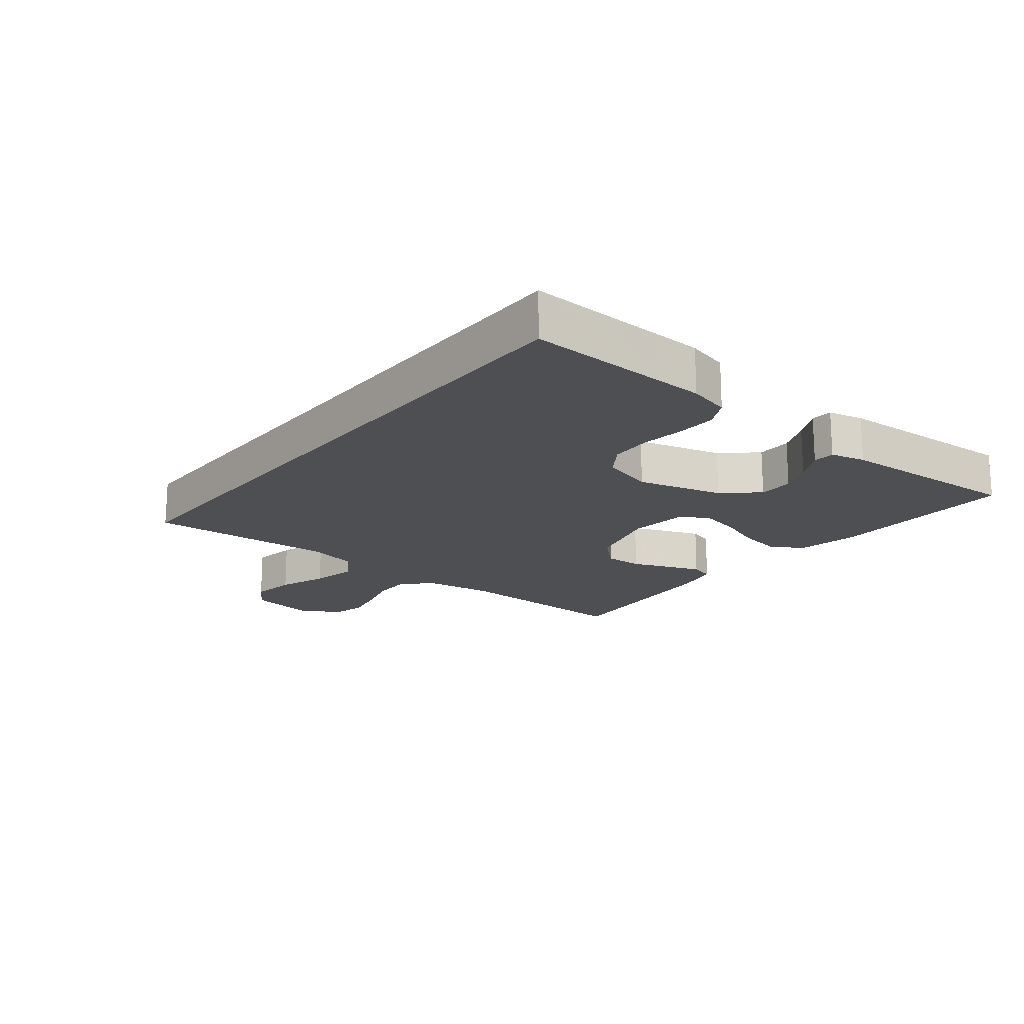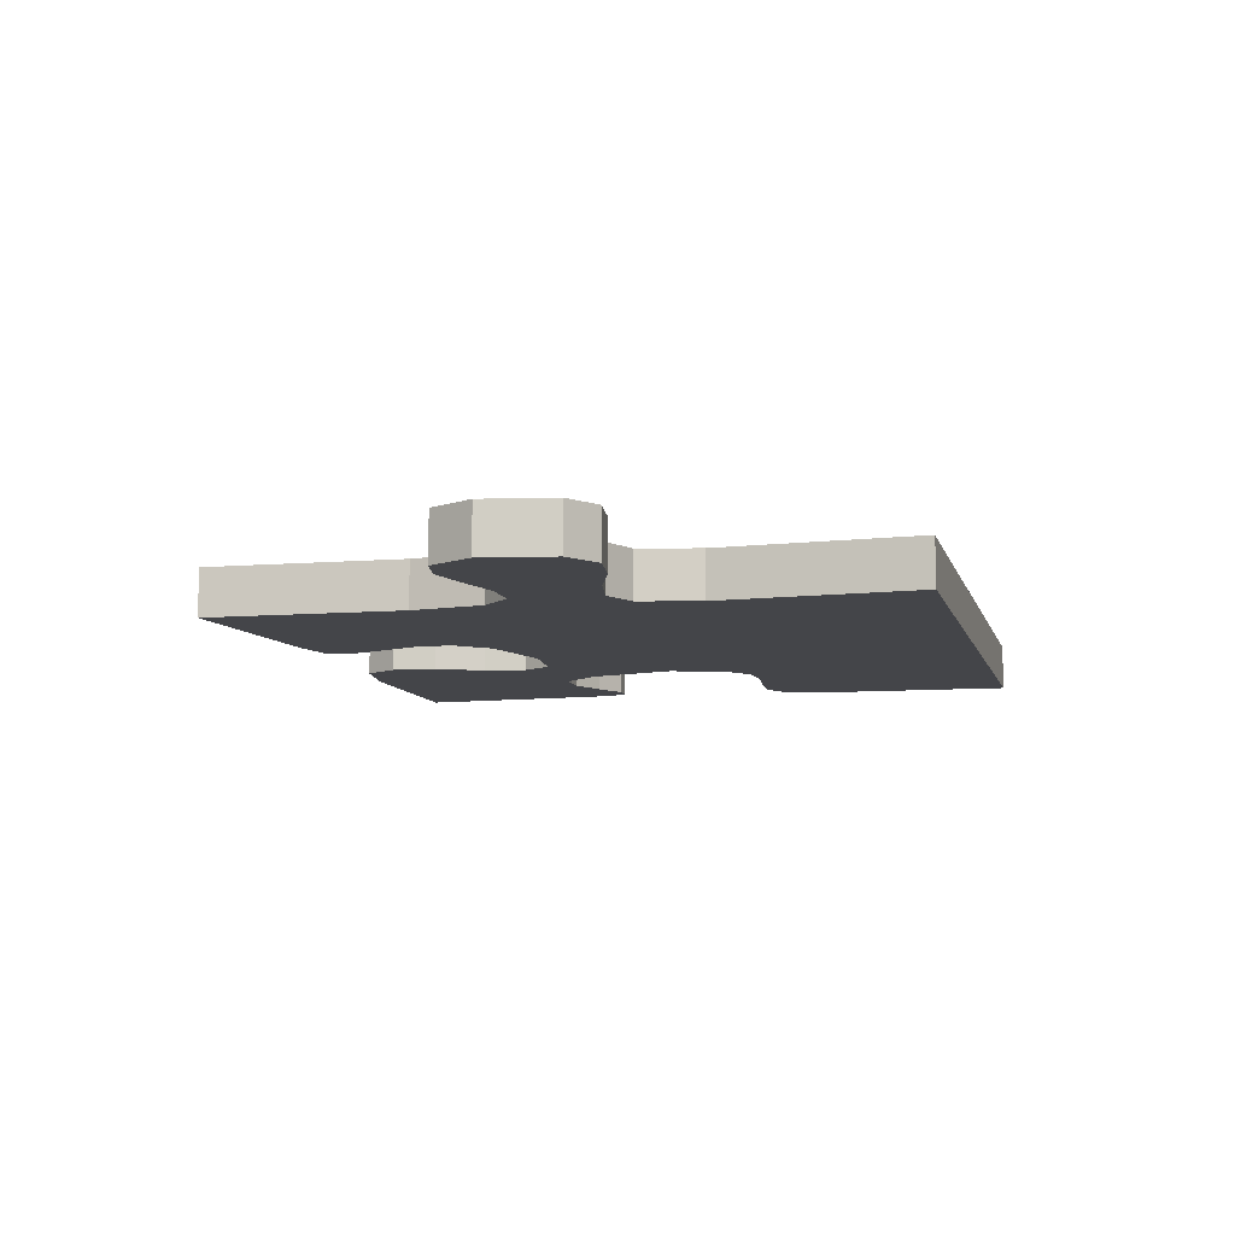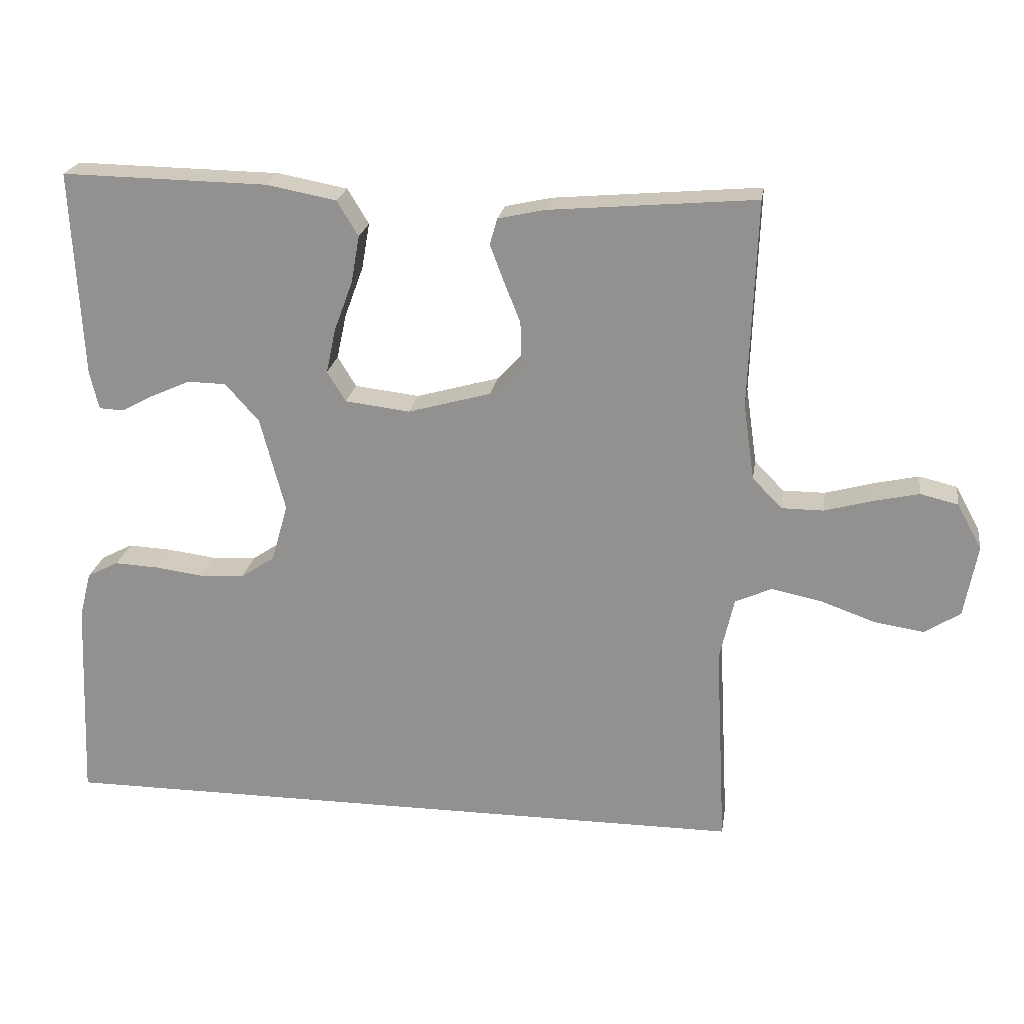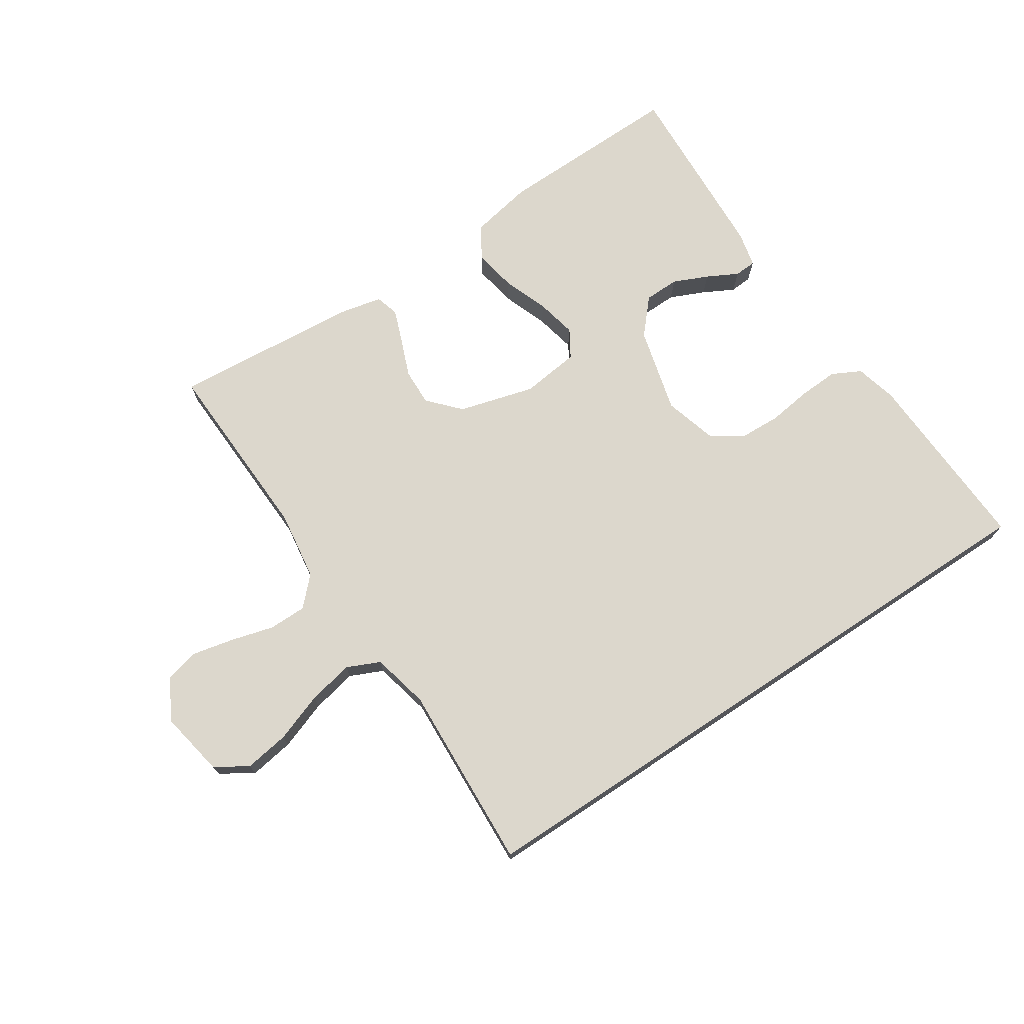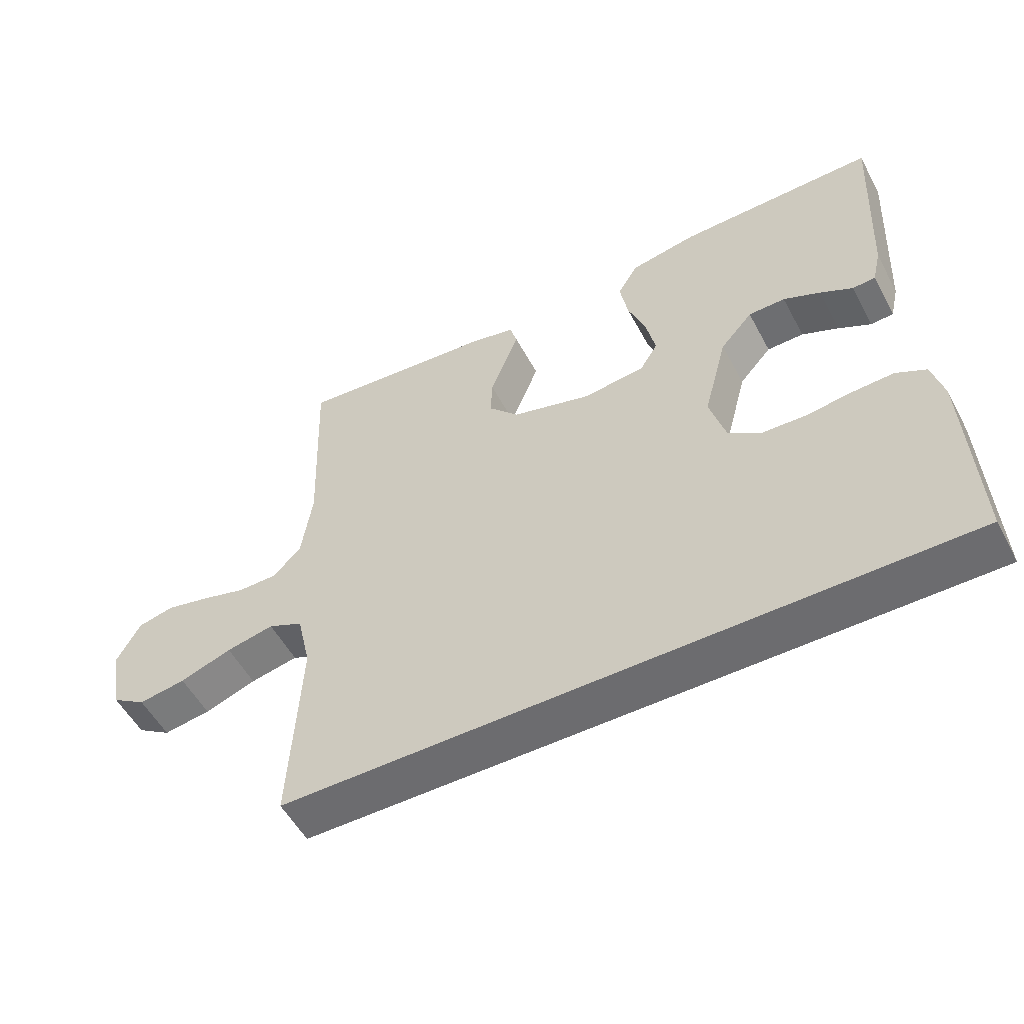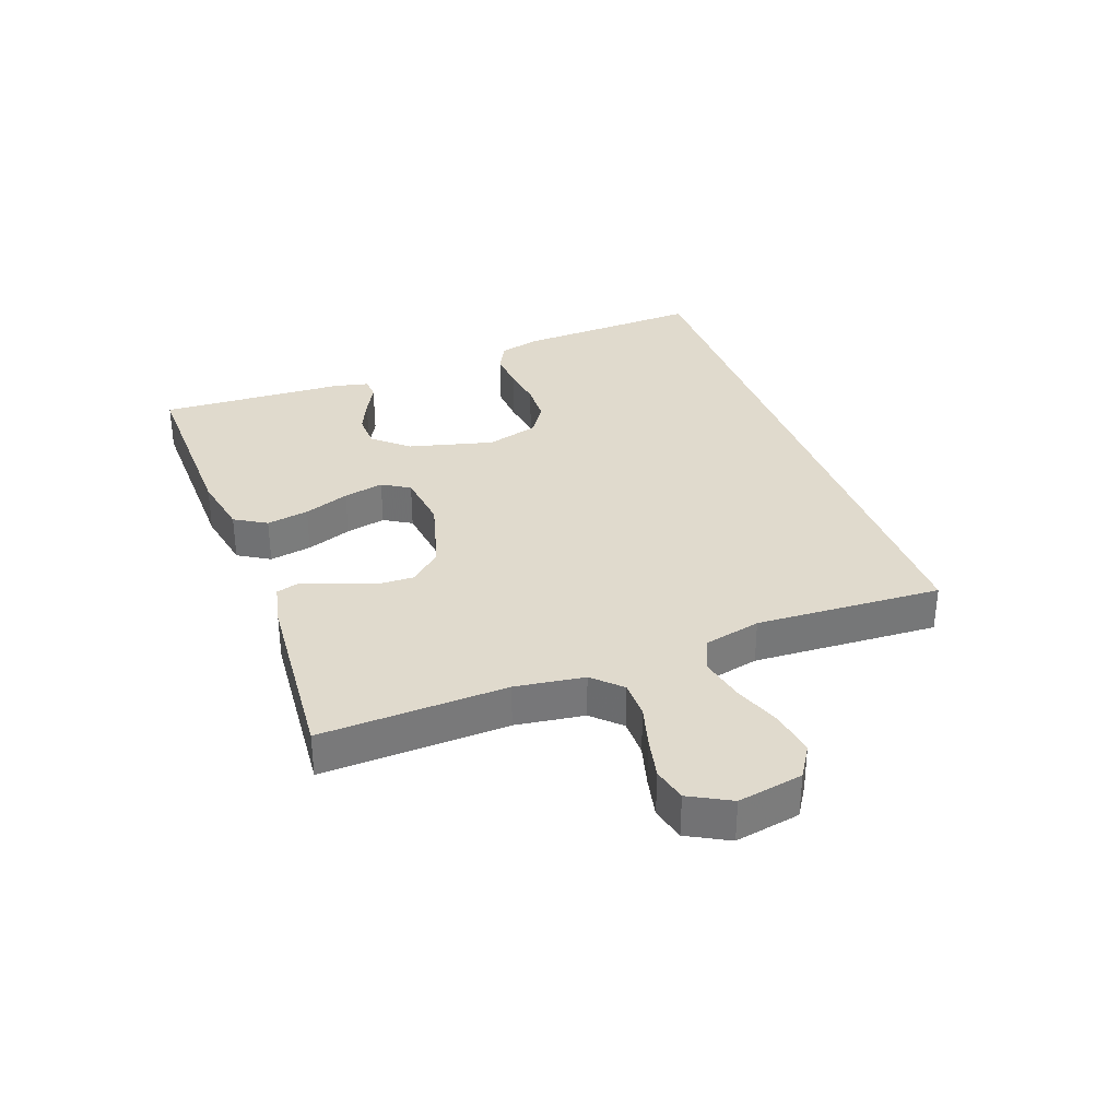
<metadata>
{"format":"obj","ext":"obj","renderer":"f3d","projection":"perspective","resolution":1024,"background":"white","views":[{"elev":-18.0,"azim":-128.4,"up":"+Y"},{"elev":-9.0,"azim":104.3,"up":"+Y"},{"elev":22.3,"azim":8.7,"up":"+Z"},{"elev":72.8,"azim":146.5,"up":"+Y"},{"elev":-53.8,"azim":-152.2,"up":"+Z"},{"elev":33.1,"azim":69.7,"up":"+Y"}]}
</metadata>
<code>
v -0.54 0.07 -0.5
v -0.527 0.07 -0.2
v -0.51 0.07 -0.133
v -0.464 0.07 -0.109
v -0.4 0.07 -0.112
v -0.331 0.07 -0.121
v -0.265 0.07 -0.118
v -0.215 0.07 -0.084
v -0.191 0.07 0
v -0.227 0.07 0.137
v -0.276 0.07 0.192
v -0.332 0.07 0.193
v -0.388 0.07 0.168
v -0.437 0.07 0.142
v -0.472 0.07 0.144
v -0.485 0.07 0.2
v -0.5 0.07 0.5
v -0.2 0.07 0.495
v -0.099 0.07 0.476
v -0.068 0.07 0.425
v -0.08 0.07 0.357
v -0.107 0.07 0.284
v -0.121 0.07 0.219
v -0.094 0.07 0.175
v 0 0.07 0.164
v 0.121 0.07 0.198
v 0.167 0.07 0.248
v 0.165 0.07 0.308
v 0.141 0.07 0.368
v 0.121 0.07 0.421
v 0.132 0.07 0.459
v 0.2 0.07 0.474
v 0.5 0.07 0.5
v 0.489 0.07 0.2
v 0.505 0.07 0.089
v 0.548 0.07 0.045
v 0.609 0.07 0.045
v 0.677 0.07 0.064
v 0.744 0.07 0.079
v 0.799 0.07 0.066
v 0.835 0.07 0
v 0.816 0.07 -0.105
v 0.764 0.07 -0.138
v 0.692 0.07 -0.127
v 0.613 0.07 -0.099
v 0.54 0.07 -0.084
v 0.487 0.07 -0.108
v 0.466 0.07 -0.2
v 0.482 0.07 -0.5
v -0.54 0 -0.5
v -0.527 0 -0.2
v -0.51 0 -0.133
v -0.464 0 -0.109
v -0.4 0 -0.112
v -0.331 0 -0.121
v -0.265 0 -0.118
v -0.215 0 -0.084
v -0.191 0 0
v -0.227 0 0.137
v -0.276 0 0.192
v -0.332 0 0.193
v -0.388 0 0.168
v -0.437 0 0.142
v -0.472 0 0.144
v -0.485 0 0.2
v -0.5 0 0.5
v -0.2 0 0.495
v -0.099 0 0.476
v -0.068 0 0.425
v -0.08 0 0.357
v -0.107 0 0.284
v -0.121 0 0.219
v -0.094 0 0.175
v 0 0 0.164
v 0.121 0 0.198
v 0.167 0 0.248
v 0.165 0 0.308
v 0.141 0 0.368
v 0.121 0 0.421
v 0.132 0 0.459
v 0.2 0 0.474
v 0.5 0 0.5
v 0.489 0 0.2
v 0.505 0 0.089
v 0.548 0 0.045
v 0.609 0 0.045
v 0.677 0 0.064
v 0.744 0 0.079
v 0.799 0 0.066
v 0.835 0 0
v 0.816 0 -0.105
v 0.764 0 -0.138
v 0.692 0 -0.127
v 0.613 0 -0.099
v 0.54 0 -0.084
v 0.487 0 -0.108
v 0.466 0 -0.2
v 0.482 0 -0.5
f 48 49 1 2
f 47 48 2 3
f 46 47 3
f 42 43 44 45
f 42 45 46
f 41 42 46
f 37 38 39 40
f 37 40 41 46
f 31 32 33 34
f 31 34 35
f 28 29 30 31
f 28 31 35 36
f 19 20 21 22
f 19 22 23
f 18 19 23
f 17 18 23
f 13 14 15 16
f 12 13 16 17
f 11 12 17 23
f 3 4 5 6
f 3 6 7
f 46 3 7
f 36 37 46 7
f 27 28 36
f 26 27 36
f 25 26 36
f 24 25 36
f 10 11 23 24
f 9 10 24 36
f 8 9 36
f 7 8 36
f 51 50 98 97
f 52 51 97 96
f 52 96 95
f 94 93 92 91
f 95 94 91
f 95 91 90
f 89 88 87 86
f 95 90 89 86
f 83 82 81 80
f 84 83 80
f 80 79 78 77
f 85 84 80 77
f 71 70 69 68
f 72 71 68
f 72 68 67
f 72 67 66
f 65 64 63 62
f 66 65 62 61
f 72 66 61 60
f 55 54 53 52
f 56 55 52
f 56 52 95
f 56 95 86 85
f 85 77 76
f 85 76 75
f 85 75 74
f 85 74 73
f 73 72 60 59
f 85 73 59 58
f 85 58 57
f 85 57 56
f 1 50 51 2
f 2 51 52 3
f 3 52 53 4
f 4 53 54 5
f 5 54 55 6
f 6 55 56 7
f 7 56 57 8
f 8 57 58 9
f 9 58 59 10
f 10 59 60 11
f 11 60 61 12
f 12 61 62 13
f 13 62 63 14
f 14 63 64 15
f 15 64 65 16
f 16 65 66 17
f 17 66 67 18
f 18 67 68 19
f 19 68 69 20
f 20 69 70 21
f 21 70 71 22
f 22 71 72 23
f 23 72 73 24
f 24 73 74 25
f 25 74 75 26
f 26 75 76 27
f 27 76 77 28
f 28 77 78 29
f 29 78 79 30
f 30 79 80 31
f 31 80 81 32
f 32 81 82 33
f 33 82 83 34
f 34 83 84 35
f 35 84 85 36
f 36 85 86 37
f 37 86 87 38
f 38 87 88 39
f 39 88 89 40
f 40 89 90 41
f 41 90 91 42
f 42 91 92 43
f 43 92 93 44
f 44 93 94 45
f 45 94 95 46
f 46 95 96 47
f 47 96 97 48
f 48 97 98 49
f 49 98 50 1

</code>
